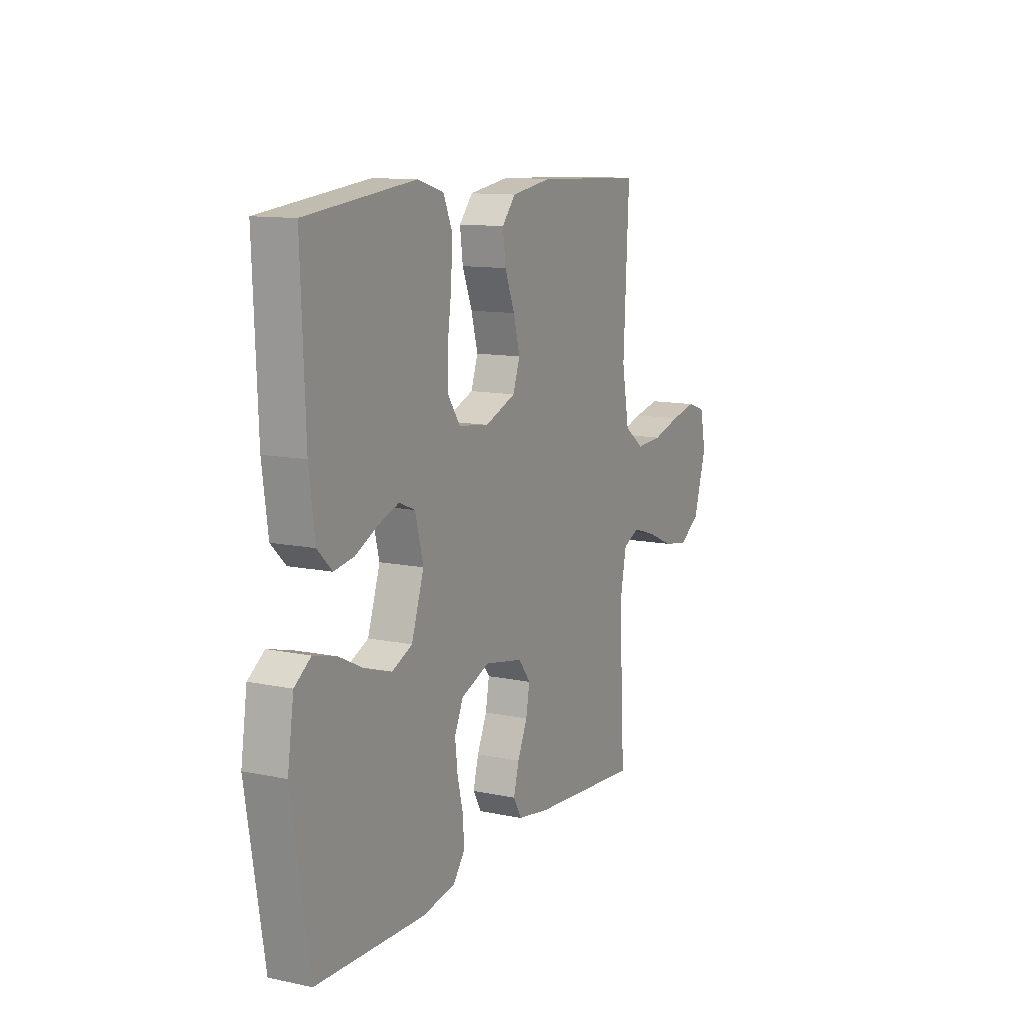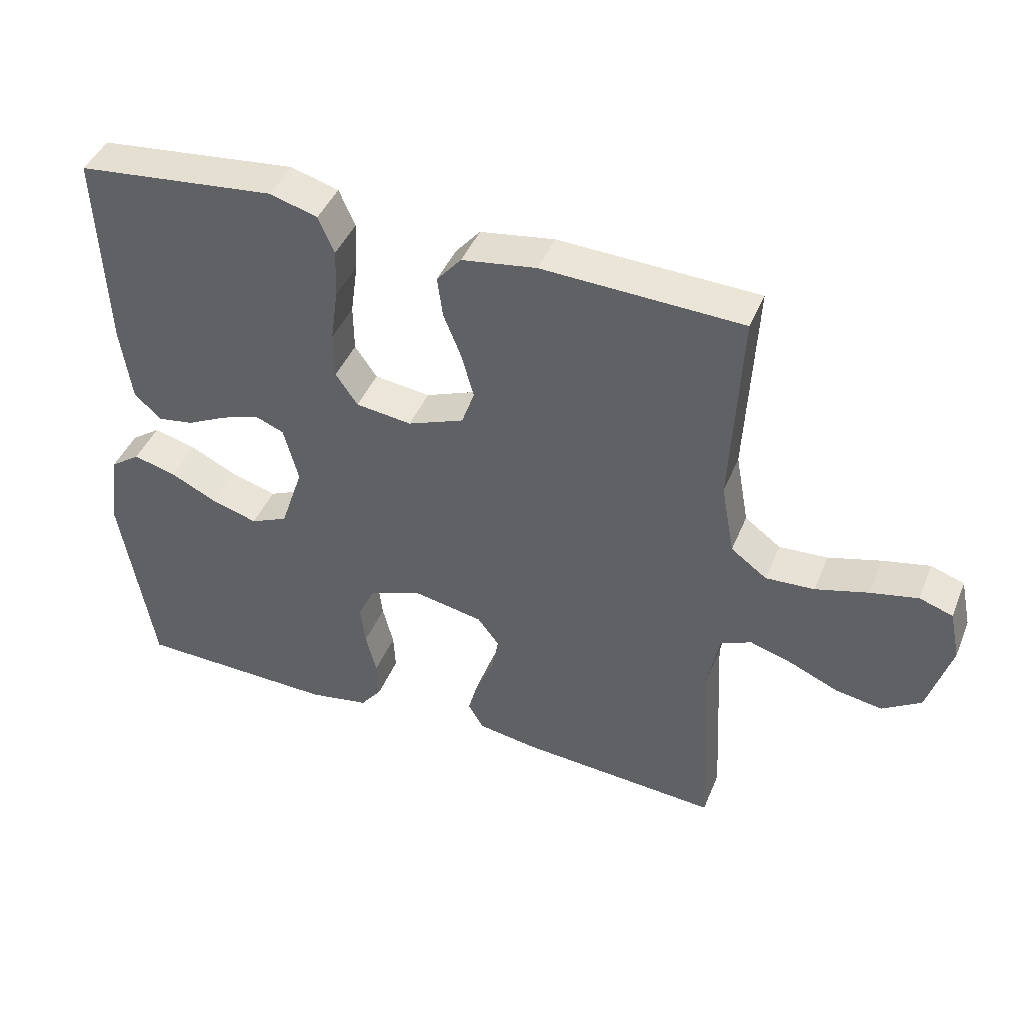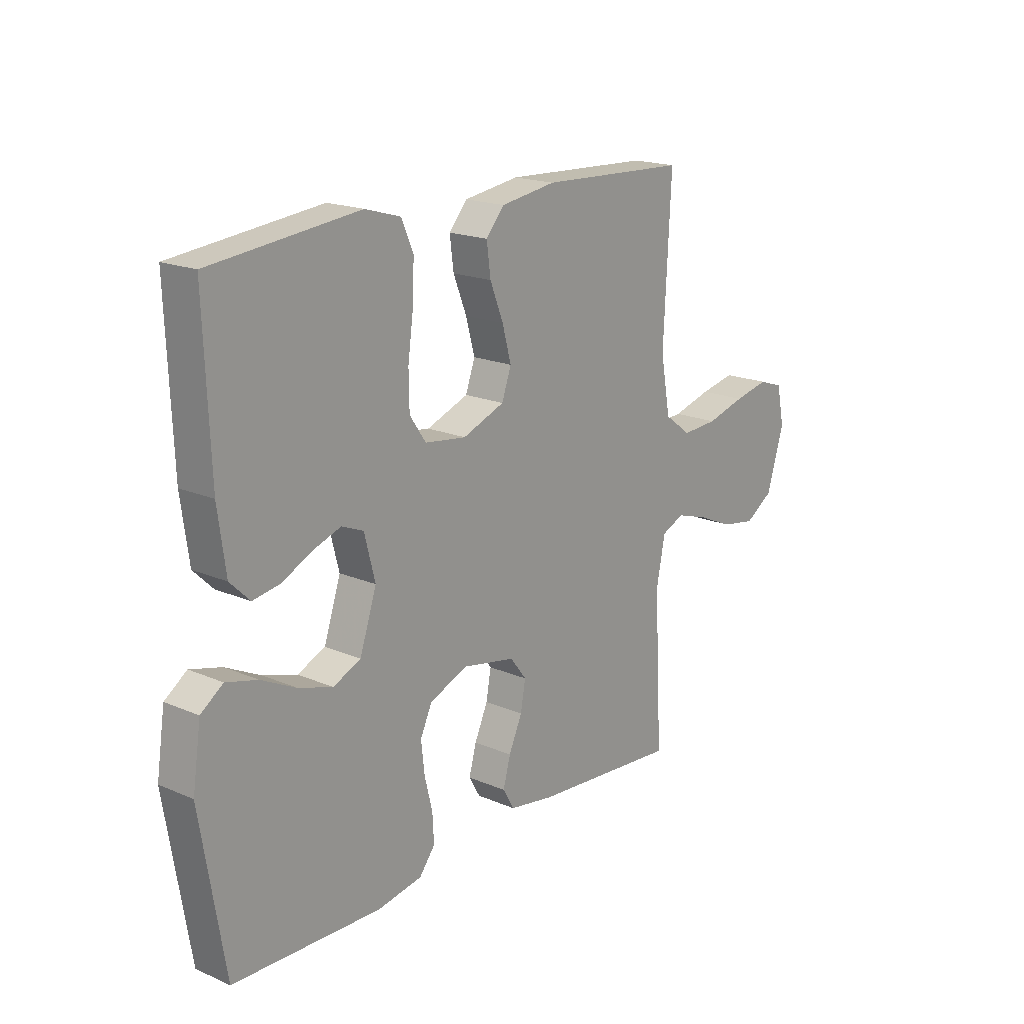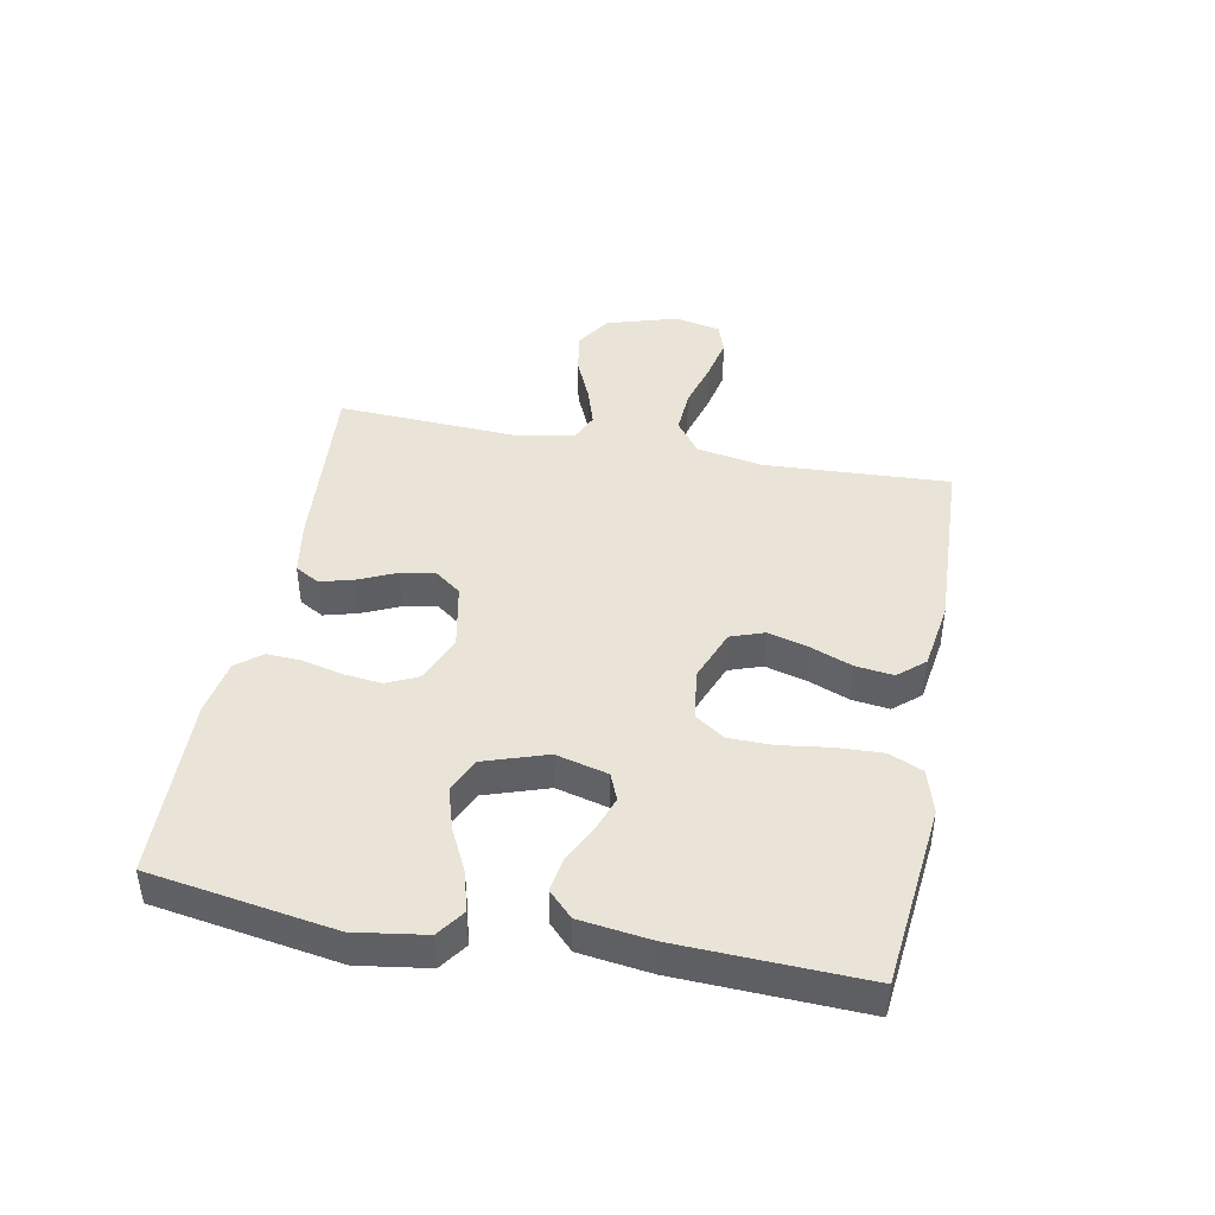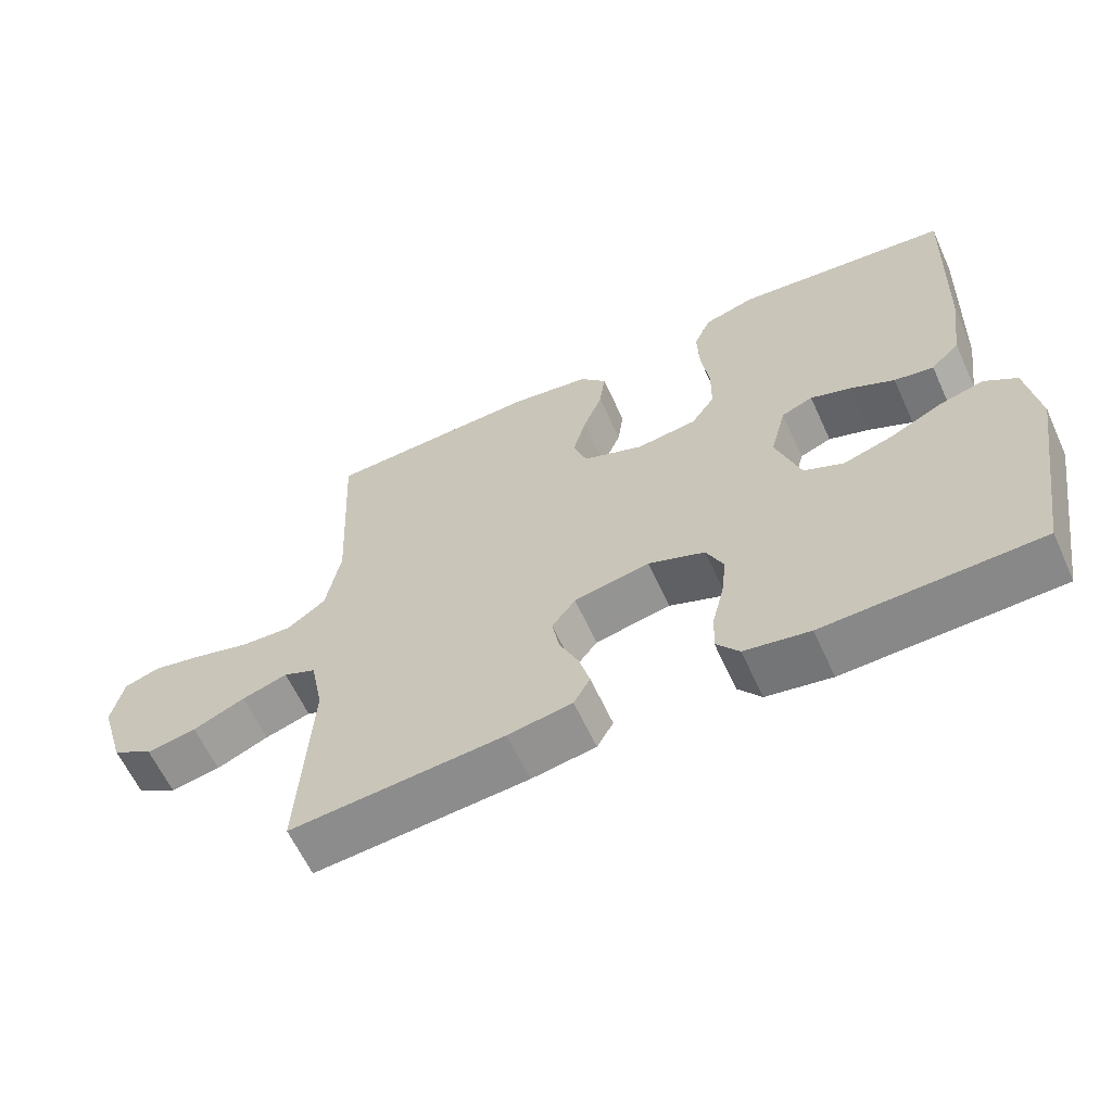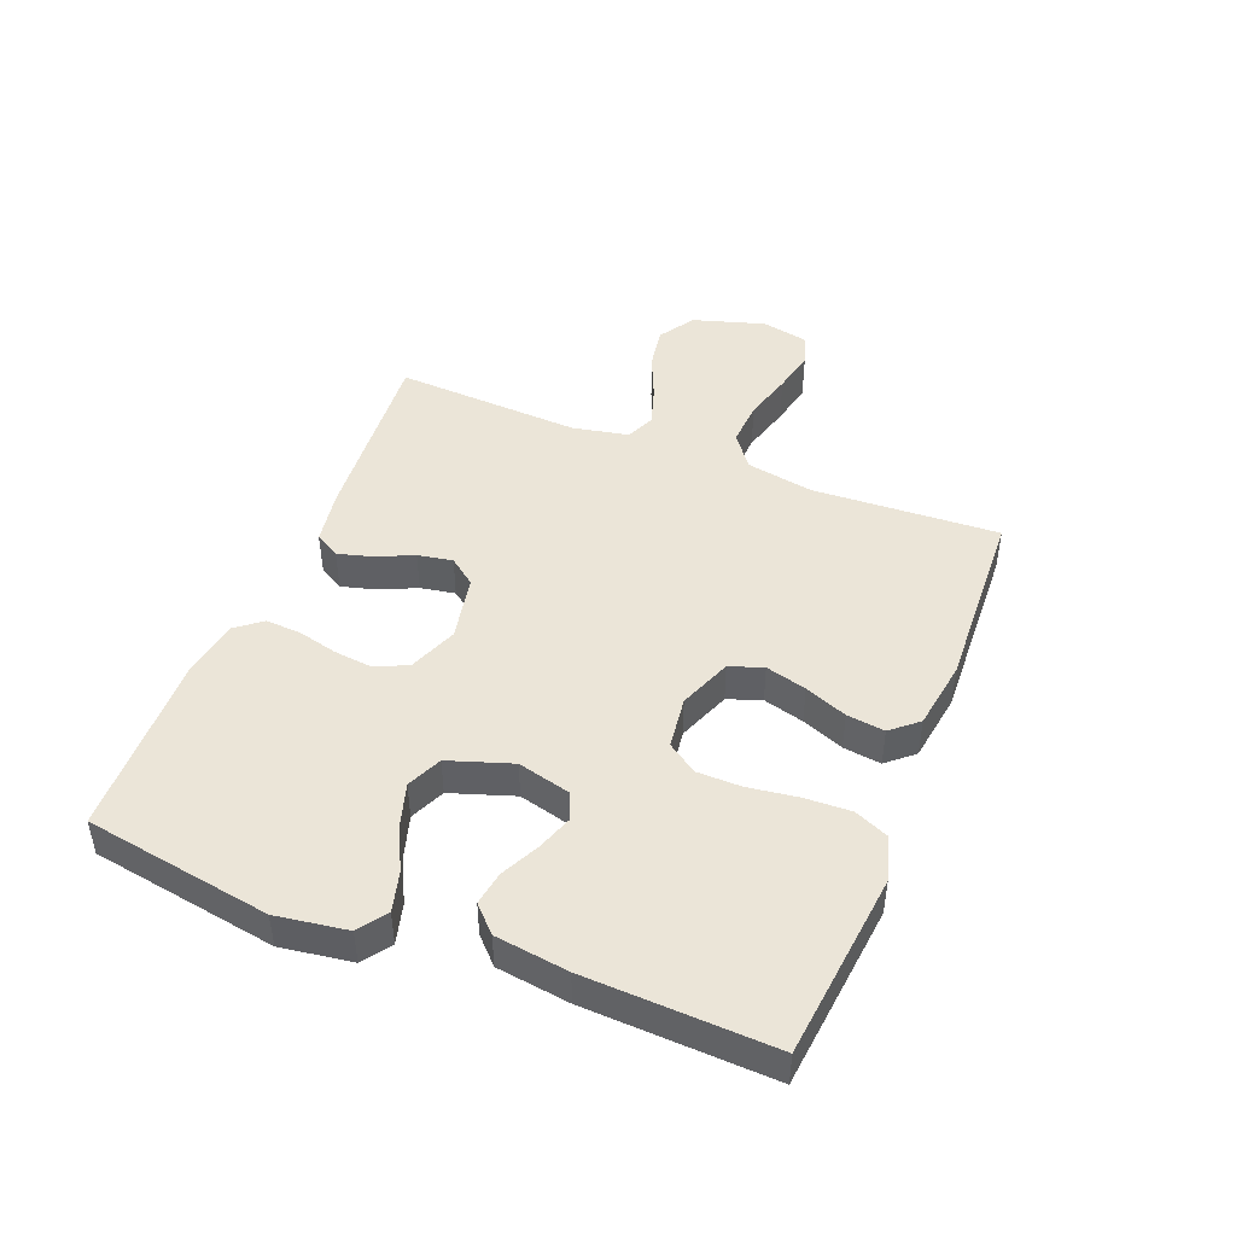
<metadata>
{"format":"obj","ext":"obj","renderer":"f3d","projection":"perspective","resolution":1024,"background":"white","views":[{"elev":11.7,"azim":-63.3,"up":"+Z"},{"elev":43.3,"azim":21.4,"up":"+Z"},{"elev":18.4,"azim":-50.4,"up":"+Z"},{"elev":43.4,"azim":-79.2,"up":"+Y"},{"elev":-62.0,"azim":-155.4,"up":"+Z"},{"elev":45.8,"azim":-68.4,"up":"+Y"}]}
</metadata>
<code>
v -0.5 0.07 -0.5
v -0.549 0.07 -0.2
v -0.532 0.07 -0.086
v -0.487 0.07 -0.054
v -0.423 0.07 -0.071
v -0.352 0.07 -0.106
v -0.283 0.07 -0.127
v -0.227 0.07 -0.102
v -0.193 0.07 0
v -0.215 0.07 0.085
v -0.259 0.07 0.103
v -0.316 0.07 0.083
v -0.377 0.07 0.053
v -0.432 0.07 0.044
v -0.472 0.07 0.083
v -0.488 0.07 0.2
v -0.5 0.07 0.5
v -0.2 0.07 0.532
v -0.128 0.07 0.511
v -0.104 0.07 0.456
v -0.107 0.07 0.381
v -0.118 0.07 0.301
v -0.117 0.07 0.23
v -0.084 0.07 0.182
v 0 0.07 0.171
v 0.085 0.07 0.204
v 0.104 0.07 0.258
v 0.086 0.07 0.324
v 0.059 0.07 0.392
v 0.051 0.07 0.453
v 0.088 0.07 0.496
v 0.2 0.07 0.513
v 0.5 0.07 0.5
v 0.485 0.07 0.2
v 0.505 0.07 0.091
v 0.559 0.07 0.051
v 0.632 0.07 0.055
v 0.711 0.07 0.077
v 0.782 0.07 0.092
v 0.832 0.07 0.075
v 0.848 0.07 0
v 0.813 0.07 -0.116
v 0.755 0.07 -0.153
v 0.685 0.07 -0.141
v 0.612 0.07 -0.109
v 0.548 0.07 -0.089
v 0.502 0.07 -0.109
v 0.484 0.07 -0.2
v 0.5 0.07 -0.5
v 0.2 0.07 -0.476
v 0.11 0.07 -0.461
v 0.087 0.07 -0.421
v 0.102 0.07 -0.366
v 0.129 0.07 -0.306
v 0.139 0.07 -0.25
v 0.106 0.07 -0.207
v 0 0.07 -0.186
v -0.079 0.07 -0.217
v -0.103 0.07 -0.269
v -0.096 0.07 -0.331
v -0.08 0.07 -0.395
v -0.077 0.07 -0.452
v -0.109 0.07 -0.493
v -0.2 0.07 -0.509
v -0.5 0 -0.5
v -0.549 0 -0.2
v -0.532 0 -0.086
v -0.487 0 -0.054
v -0.423 0 -0.071
v -0.352 0 -0.106
v -0.283 0 -0.127
v -0.227 0 -0.102
v -0.193 0 0
v -0.215 0 0.085
v -0.259 0 0.103
v -0.316 0 0.083
v -0.377 0 0.053
v -0.432 0 0.044
v -0.472 0 0.083
v -0.488 0 0.2
v -0.5 0 0.5
v -0.2 0 0.532
v -0.128 0 0.511
v -0.104 0 0.456
v -0.107 0 0.381
v -0.118 0 0.301
v -0.117 0 0.23
v -0.084 0 0.182
v 0 0 0.171
v 0.085 0 0.204
v 0.104 0 0.258
v 0.086 0 0.324
v 0.059 0 0.392
v 0.051 0 0.453
v 0.088 0 0.496
v 0.2 0 0.513
v 0.5 0 0.5
v 0.485 0 0.2
v 0.505 0 0.091
v 0.559 0 0.051
v 0.632 0 0.055
v 0.711 0 0.077
v 0.782 0 0.092
v 0.832 0 0.075
v 0.848 0 0
v 0.813 0 -0.116
v 0.755 0 -0.153
v 0.685 0 -0.141
v 0.612 0 -0.109
v 0.548 0 -0.089
v 0.502 0 -0.109
v 0.484 0 -0.2
v 0.5 0 -0.5
v 0.2 0 -0.476
v 0.11 0 -0.461
v 0.087 0 -0.421
v 0.102 0 -0.366
v 0.129 0 -0.306
v 0.139 0 -0.25
v 0.106 0 -0.207
v 0 0 -0.186
v -0.079 0 -0.217
v -0.103 0 -0.269
v -0.096 0 -0.331
v -0.08 0 -0.395
v -0.077 0 -0.452
v -0.109 0 -0.493
v -0.2 0 -0.509
f 4 5 6
f 3 4 6
f 2 3 6
f 1 2 6
f 64 1 6
f 63 64 6
f 62 63 6
f 61 62 6
f 60 61 6
f 59 60 6 7
f 58 59 7 8
f 57 58 8 9
f 56 57 9 10
f 52 53 54
f 51 52 54
f 50 51 54
f 49 50 54
f 48 49 54
f 47 48 54 55
f 46 47 55 56
f 43 44 45
f 42 43 45
f 41 42 45
f 40 41 45
f 39 40 45
f 38 39 45
f 37 38 45
f 36 37 45 46
f 46 56 10
f 36 46 10
f 35 36 10
f 32 33 34
f 31 32 34
f 30 31 34
f 29 30 34
f 28 29 34
f 27 28 34 35
f 20 21 22
f 19 20 22
f 18 19 22
f 17 18 22
f 16 17 22
f 15 16 22
f 14 15 22
f 13 14 22
f 12 13 22
f 11 12 22 23
f 10 11 23 24
f 26 27 35
f 25 26 35 10
f 10 24 25
f 70 69 68
f 70 68 67
f 70 67 66
f 70 66 65
f 70 65 128
f 70 128 127
f 70 127 126
f 70 126 125
f 70 125 124
f 71 70 124 123
f 72 71 123 122
f 73 72 122 121
f 74 73 121 120
f 118 117 116
f 118 116 115
f 118 115 114
f 118 114 113
f 118 113 112
f 119 118 112 111
f 120 119 111 110
f 109 108 107
f 109 107 106
f 109 106 105
f 109 105 104
f 109 104 103
f 109 103 102
f 109 102 101
f 110 109 101 100
f 74 120 110
f 74 110 100
f 74 100 99
f 98 97 96
f 98 96 95
f 98 95 94
f 98 94 93
f 98 93 92
f 99 98 92 91
f 86 85 84
f 86 84 83
f 86 83 82
f 86 82 81
f 86 81 80
f 86 80 79
f 86 79 78
f 86 78 77
f 86 77 76
f 87 86 76 75
f 88 87 75 74
f 99 91 90
f 74 99 90 89
f 89 88 74
f 1 65 66 2
f 2 66 67 3
f 3 67 68 4
f 4 68 69 5
f 5 69 70 6
f 6 70 71 7
f 7 71 72 8
f 8 72 73 9
f 9 73 74 10
f 10 74 75 11
f 11 75 76 12
f 12 76 77 13
f 13 77 78 14
f 14 78 79 15
f 15 79 80 16
f 16 80 81 17
f 17 81 82 18
f 18 82 83 19
f 19 83 84 20
f 20 84 85 21
f 21 85 86 22
f 22 86 87 23
f 23 87 88 24
f 24 88 89 25
f 25 89 90 26
f 26 90 91 27
f 27 91 92 28
f 28 92 93 29
f 29 93 94 30
f 30 94 95 31
f 31 95 96 32
f 32 96 97 33
f 33 97 98 34
f 34 98 99 35
f 35 99 100 36
f 36 100 101 37
f 37 101 102 38
f 38 102 103 39
f 39 103 104 40
f 40 104 105 41
f 41 105 106 42
f 42 106 107 43
f 43 107 108 44
f 44 108 109 45
f 45 109 110 46
f 46 110 111 47
f 47 111 112 48
f 48 112 113 49
f 49 113 114 50
f 50 114 115 51
f 51 115 116 52
f 52 116 117 53
f 53 117 118 54
f 54 118 119 55
f 55 119 120 56
f 56 120 121 57
f 57 121 122 58
f 58 122 123 59
f 59 123 124 60
f 60 124 125 61
f 61 125 126 62
f 62 126 127 63
f 63 127 128 64
f 64 128 65 1

</code>
